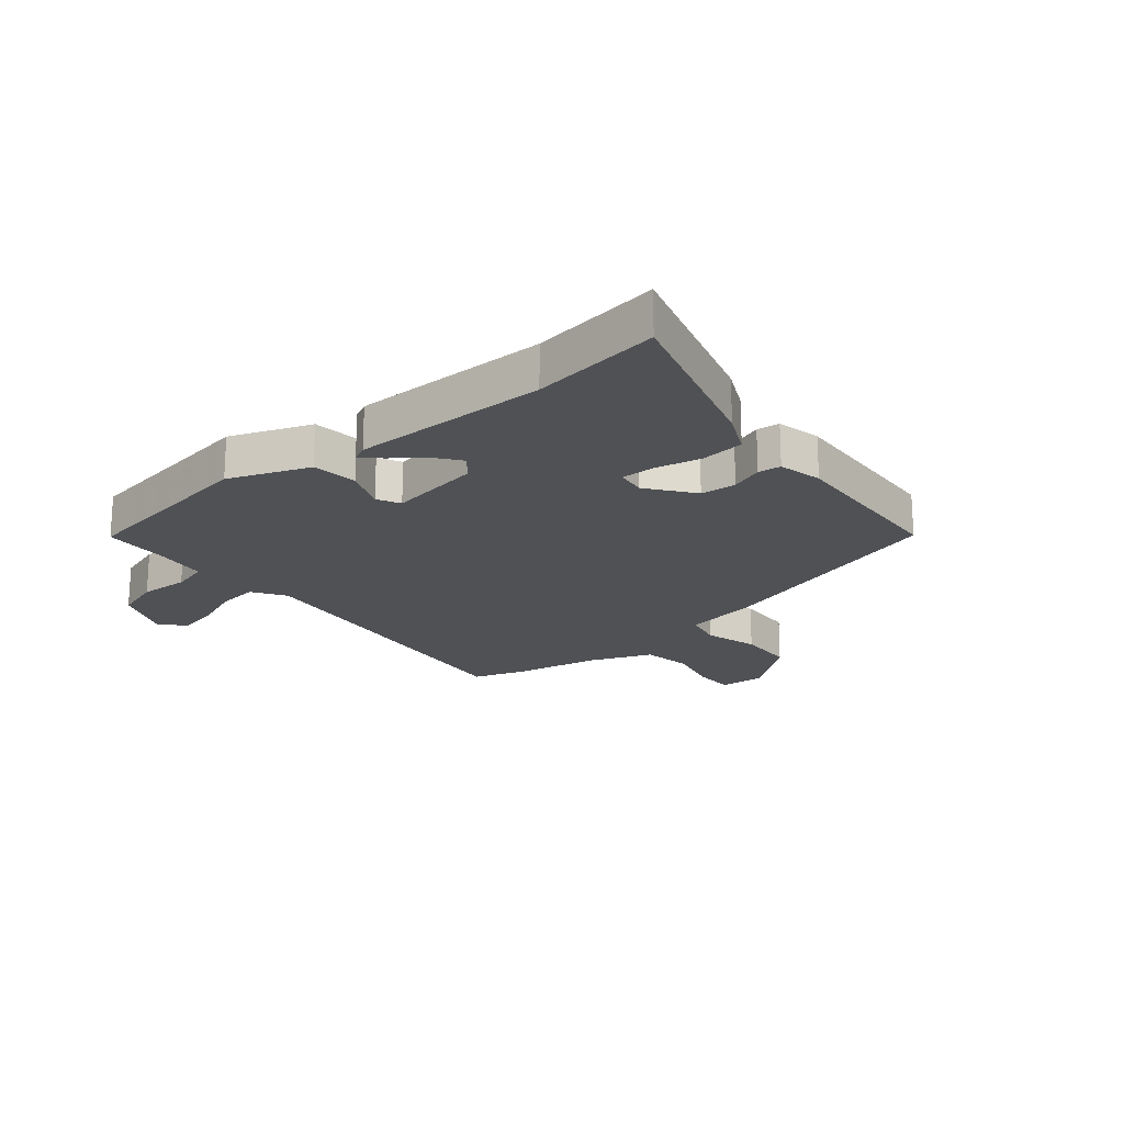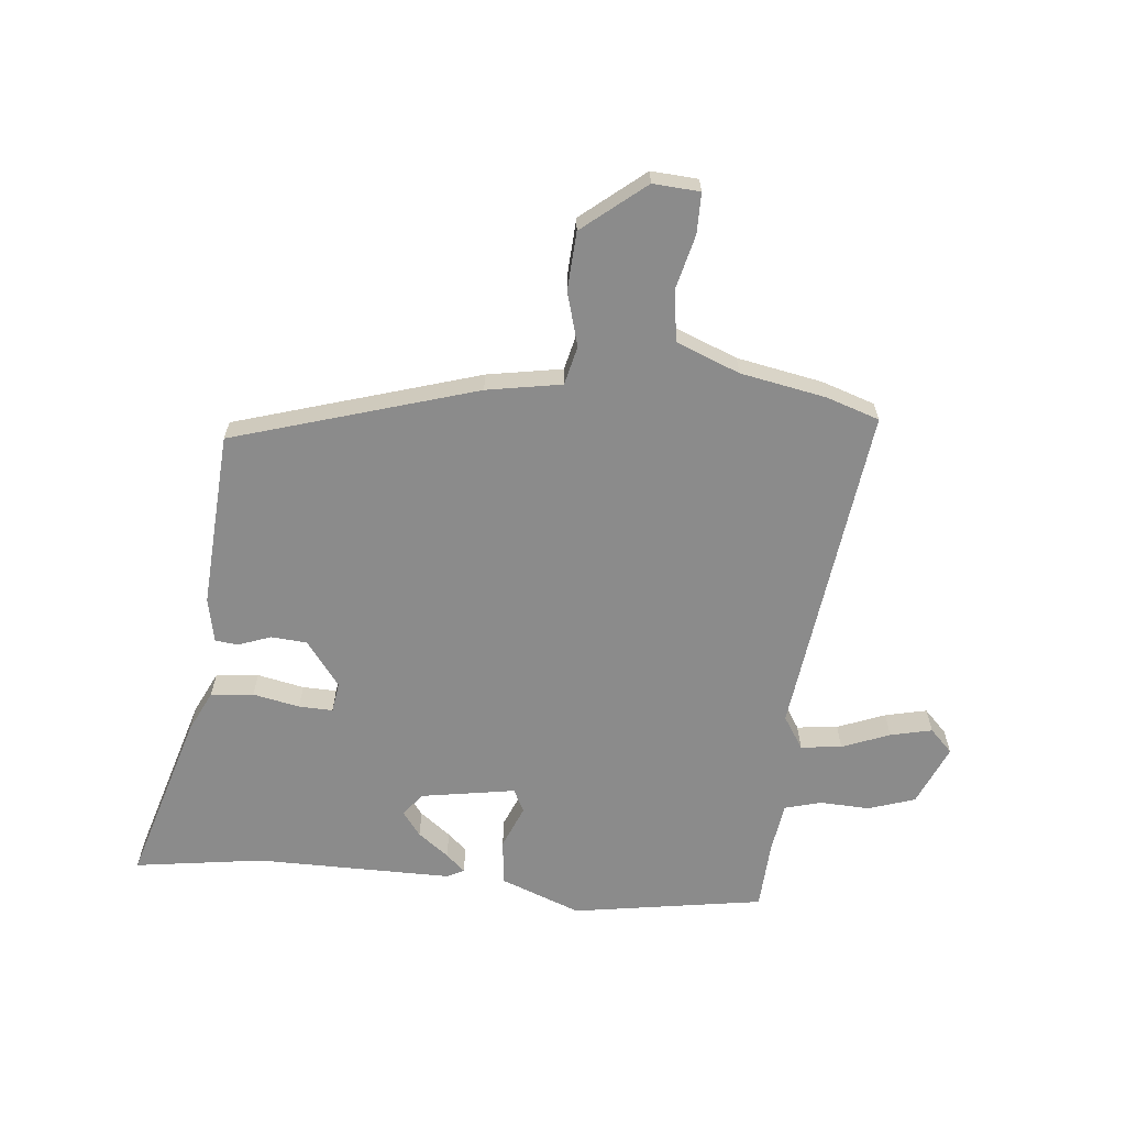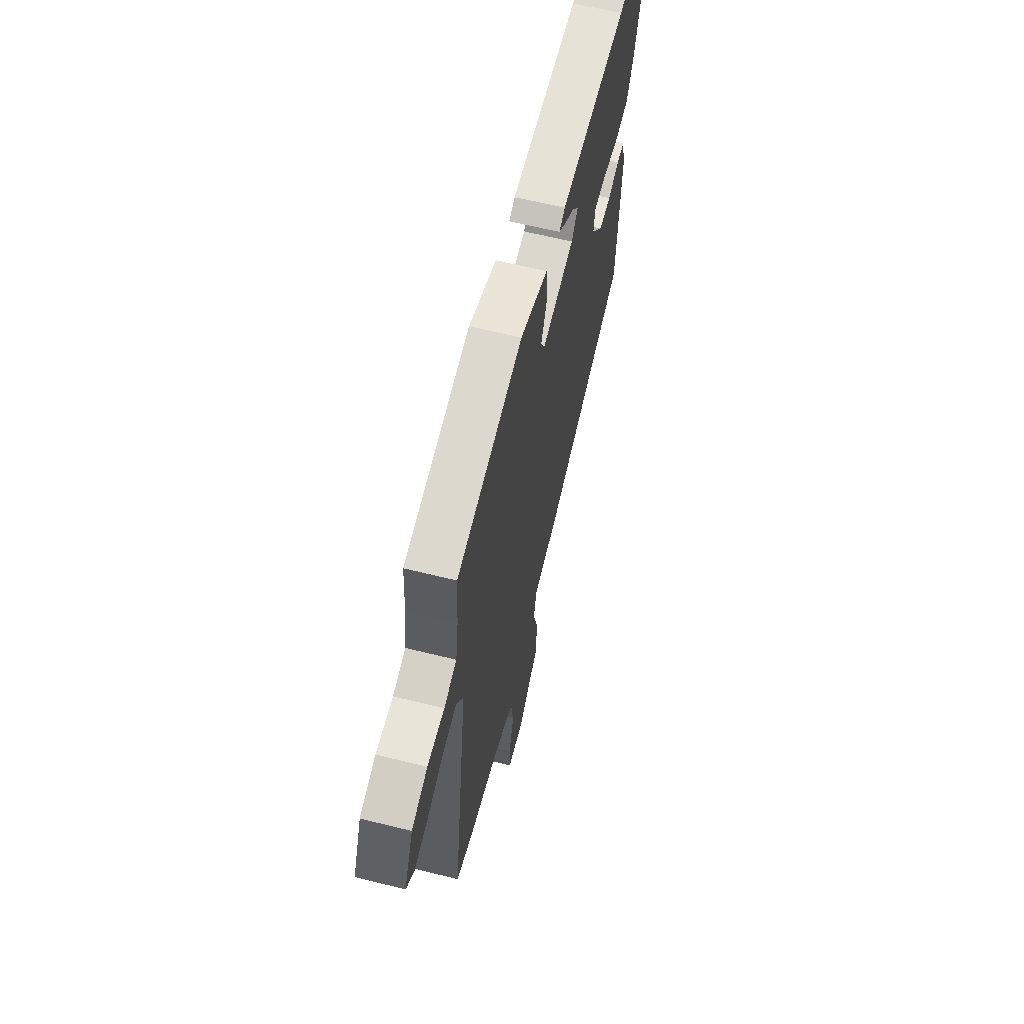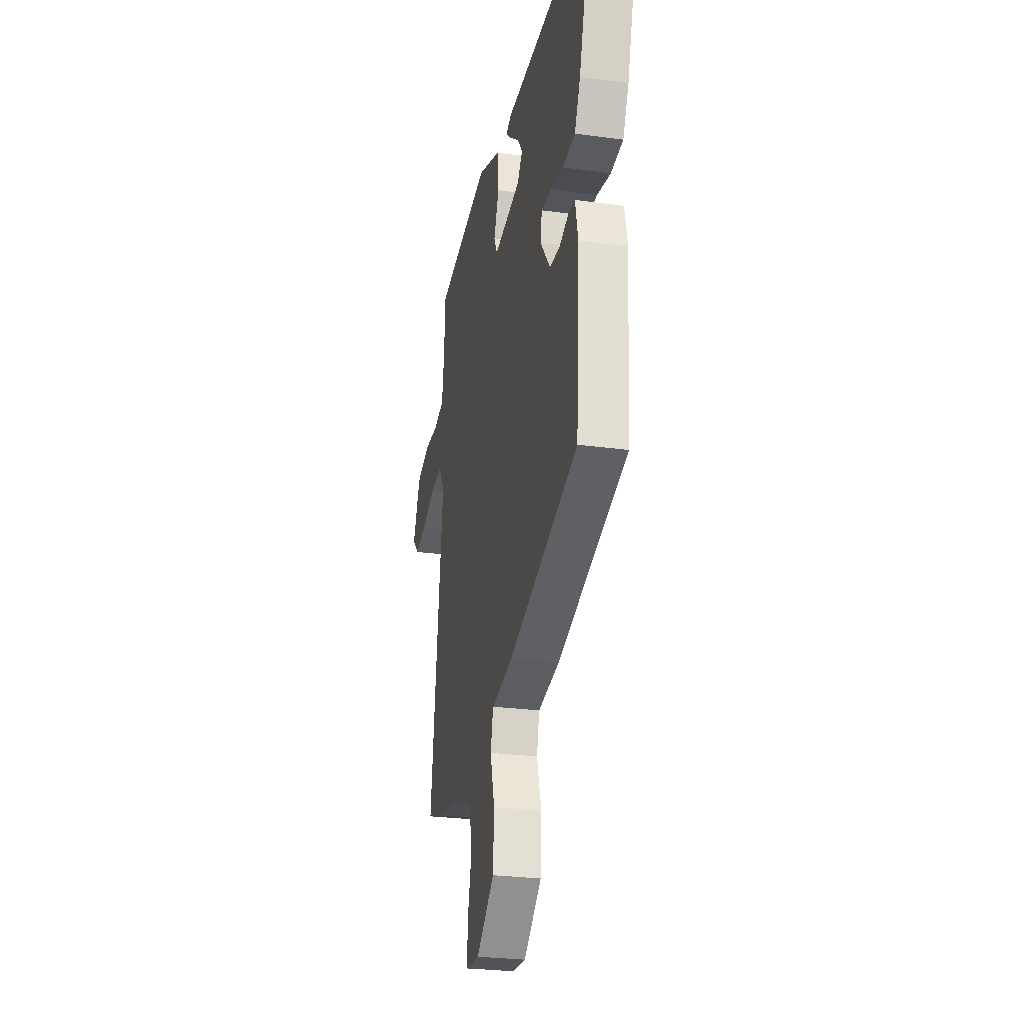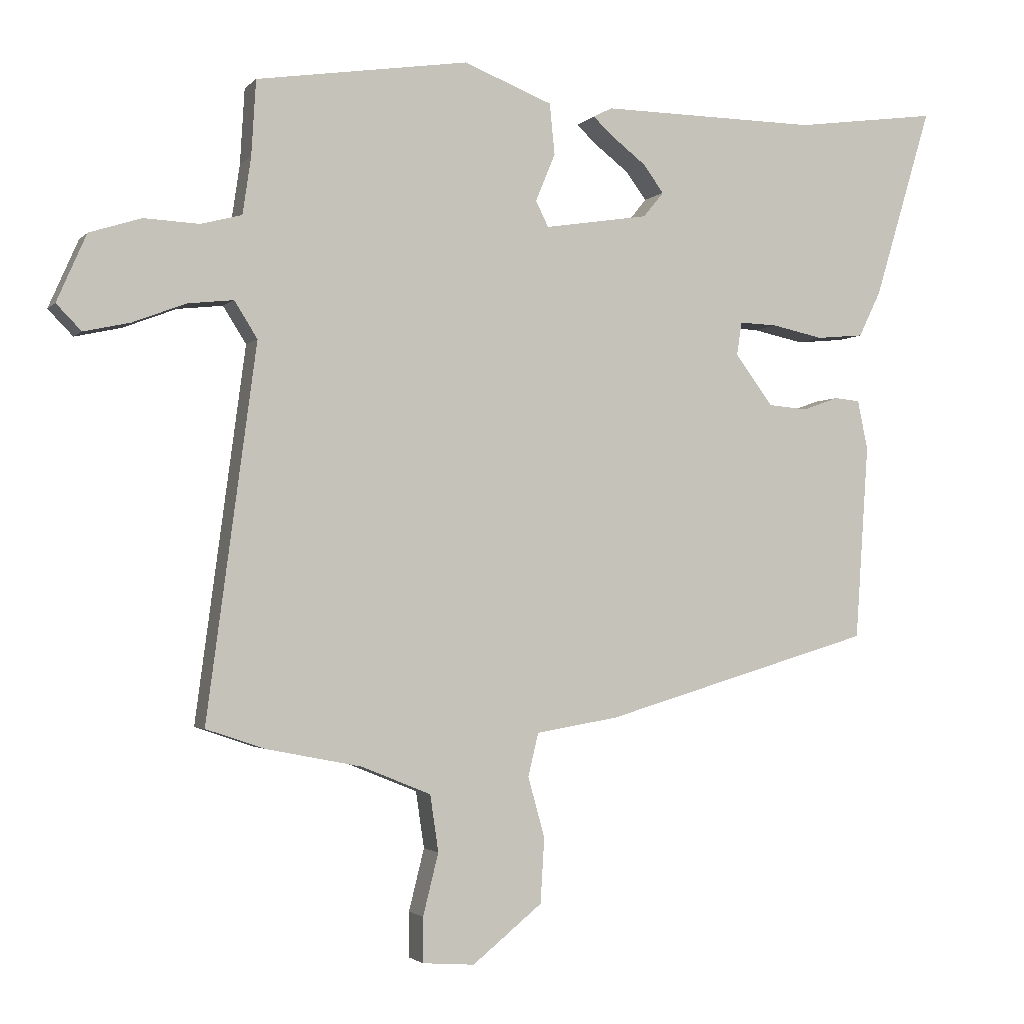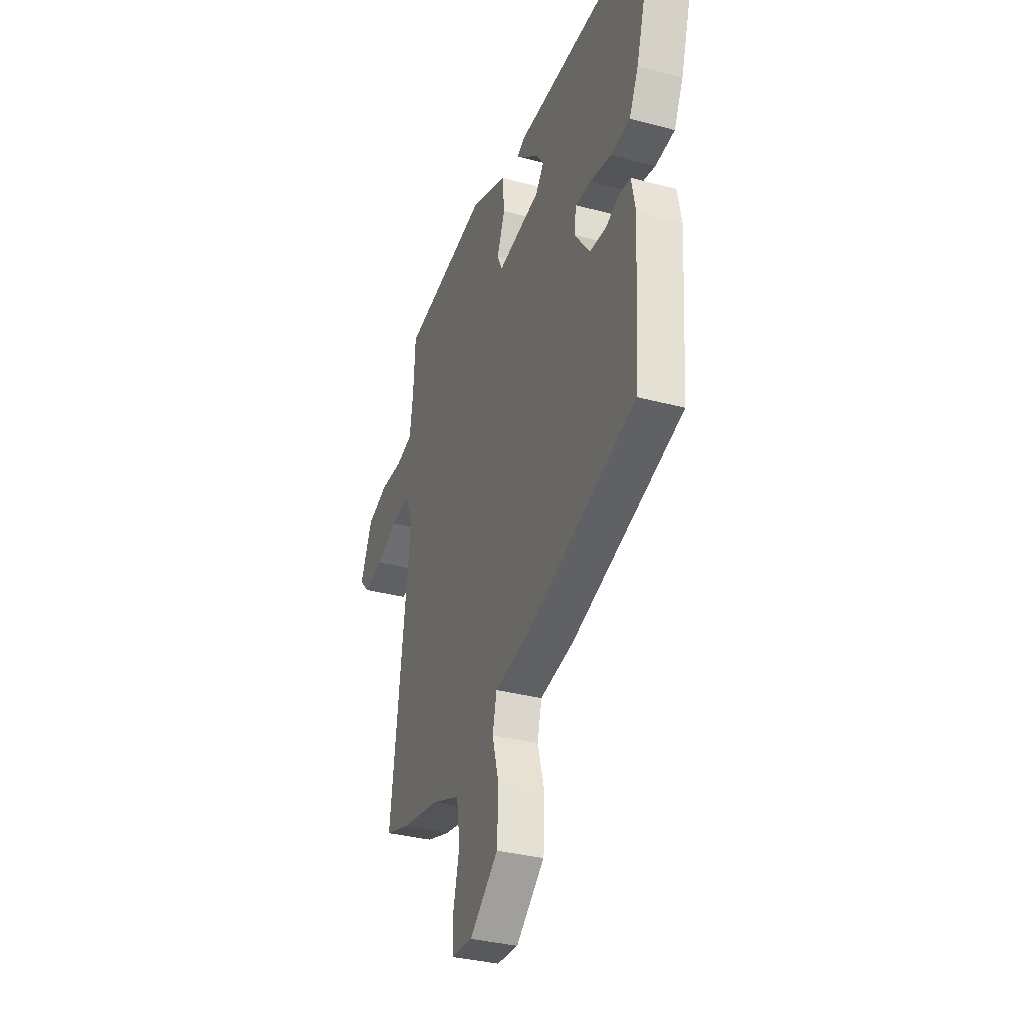
<metadata>
{"format":"obj","ext":"obj","renderer":"f3d","projection":"perspective","resolution":1024,"background":"white","views":[{"elev":-19.7,"azim":40.1,"up":"+Y"},{"elev":-63.9,"azim":174.7,"up":"+Y"},{"elev":63.4,"azim":-75.9,"up":"+Z"},{"elev":-26.9,"azim":78.1,"up":"+Z"},{"elev":-2.5,"azim":-20.2,"up":"+Z"},{"elev":-34.0,"azim":70.1,"up":"+Z"}]}
</metadata>
<code>
v 0.502 0.07 -0.341
v 0.079 0.07 -0.467
v -0.051 0.07 -0.489
v -0.067 0.07 -0.556
v -0.041 0.07 -0.65
v -0.047 0.07 -0.751
v -0.156 0.07 -0.839
v -0.237 0.07 -0.833
v -0.237 0.07 -0.763
v -0.213 0.07 -0.667
v -0.226 0.07 -0.579
v -0.335 0.07 -0.535
v -0.483 0.07 -0.506
v -0.575 0.07 -0.475
v -0.498 0.07 0.103
v -0.534 0.07 0.16
v -0.605 0.07 0.152
v -0.688 0.07 0.12
v -0.76 0.07 0.104
v -0.799 0.07 0.144
v -0.753 0.07 0.249
v -0.672 0.07 0.275
v -0.586 0.07 0.271
v -0.522 0.07 0.288
v -0.509 0.07 0.377
v -0.502 0.07 0.494
v -0.17 0.07 0.545
v -0.031 0.07 0.491
v -0.023 0.07 0.411
v -0.054 0.07 0.337
v -0.034 0.07 0.297
v 0.129 0.07 0.323
v 0.161 0.07 0.362
v 0.129 0.07 0.405
v 0.076 0.07 0.446
v 0.043 0.07 0.476
v 0.073 0.07 0.491
v 0.413 0.07 0.488
v 0.637 0.07 0.519
v 0.547 0.07 0.221
v 0.512 0.07 0.149
v 0.438 0.07 0.142
v 0.357 0.07 0.159
v 0.298 0.07 0.161
v 0.29 0.07 0.109
v 0.349 0.07 0.03
v 0.411 0.07 0.025
v 0.467 0.07 0.045
v 0.507 0.07 0.041
v 0.523 0.07 -0.036
v 0.502 0 -0.341
v 0.079 0 -0.467
v -0.051 0 -0.489
v -0.067 0 -0.556
v -0.041 0 -0.65
v -0.047 0 -0.751
v -0.156 0 -0.839
v -0.237 0 -0.833
v -0.237 0 -0.763
v -0.213 0 -0.667
v -0.226 0 -0.579
v -0.335 0 -0.535
v -0.483 0 -0.506
v -0.575 0 -0.475
v -0.498 0 0.103
v -0.534 0 0.16
v -0.605 0 0.152
v -0.688 0 0.12
v -0.76 0 0.104
v -0.799 0 0.144
v -0.753 0 0.249
v -0.672 0 0.275
v -0.586 0 0.271
v -0.522 0 0.288
v -0.509 0 0.377
v -0.502 0 0.494
v -0.17 0 0.545
v -0.031 0 0.491
v -0.023 0 0.411
v -0.054 0 0.337
v -0.034 0 0.297
v 0.129 0 0.323
v 0.161 0 0.362
v 0.129 0 0.405
v 0.076 0 0.446
v 0.043 0 0.476
v 0.073 0 0.491
v 0.413 0 0.488
v 0.637 0 0.519
v 0.547 0 0.221
v 0.512 0 0.149
v 0.438 0 0.142
v 0.357 0 0.159
v 0.298 0 0.161
v 0.29 0 0.109
v 0.349 0 0.03
v 0.411 0 0.025
v 0.467 0 0.045
v 0.507 0 0.041
v 0.523 0 -0.036
f 47 48 49 50
f 46 47 50 1
f 45 46 1 2
f 44 45 2 3
f 40 41 42 43
f 38 39 40 43
f 38 43 44
f 34 35 36 37
f 33 34 37 38
f 32 33 38 44
f 27 28 29 30
f 25 26 27 30
f 24 25 30 31
f 23 24 31
f 20 21 22 23
f 20 23 31
f 17 18 19 20
f 16 17 20 31
f 15 16 31 32
f 12 13 14 15
f 11 12 15 32
f 7 8 9 10
f 4 5 6 7
f 3 4 7 10
f 11 32 44
f 3 10 11 44
f 100 99 98 97
f 51 100 97 96
f 52 51 96 95
f 53 52 95 94
f 93 92 91 90
f 93 90 89 88
f 94 93 88
f 87 86 85 84
f 88 87 84 83
f 94 88 83 82
f 80 79 78 77
f 80 77 76 75
f 81 80 75 74
f 81 74 73
f 73 72 71 70
f 81 73 70
f 70 69 68 67
f 81 70 67 66
f 82 81 66 65
f 65 64 63 62
f 82 65 62 61
f 60 59 58 57
f 57 56 55 54
f 60 57 54 53
f 94 82 61
f 94 61 60 53
f 1 51 52 2
f 2 52 53 3
f 3 53 54 4
f 4 54 55 5
f 5 55 56 6
f 6 56 57 7
f 7 57 58 8
f 8 58 59 9
f 9 59 60 10
f 10 60 61 11
f 11 61 62 12
f 12 62 63 13
f 13 63 64 14
f 14 64 65 15
f 15 65 66 16
f 16 66 67 17
f 17 67 68 18
f 18 68 69 19
f 19 69 70 20
f 20 70 71 21
f 21 71 72 22
f 22 72 73 23
f 23 73 74 24
f 24 74 75 25
f 25 75 76 26
f 26 76 77 27
f 27 77 78 28
f 28 78 79 29
f 29 79 80 30
f 30 80 81 31
f 31 81 82 32
f 32 82 83 33
f 33 83 84 34
f 34 84 85 35
f 35 85 86 36
f 36 86 87 37
f 37 87 88 38
f 38 88 89 39
f 39 89 90 40
f 40 90 91 41
f 41 91 92 42
f 42 92 93 43
f 43 93 94 44
f 44 94 95 45
f 45 95 96 46
f 46 96 97 47
f 47 97 98 48
f 48 98 99 49
f 49 99 100 50
f 50 100 51 1

</code>
